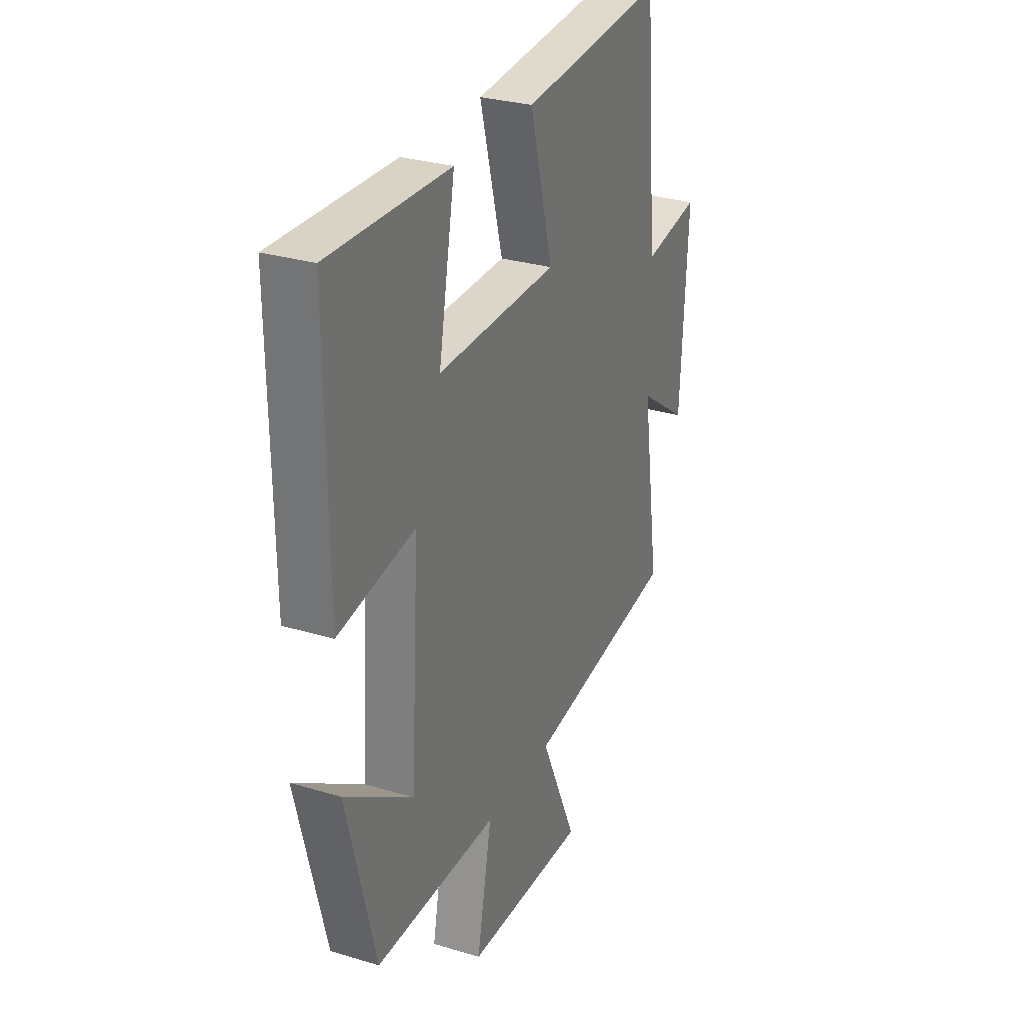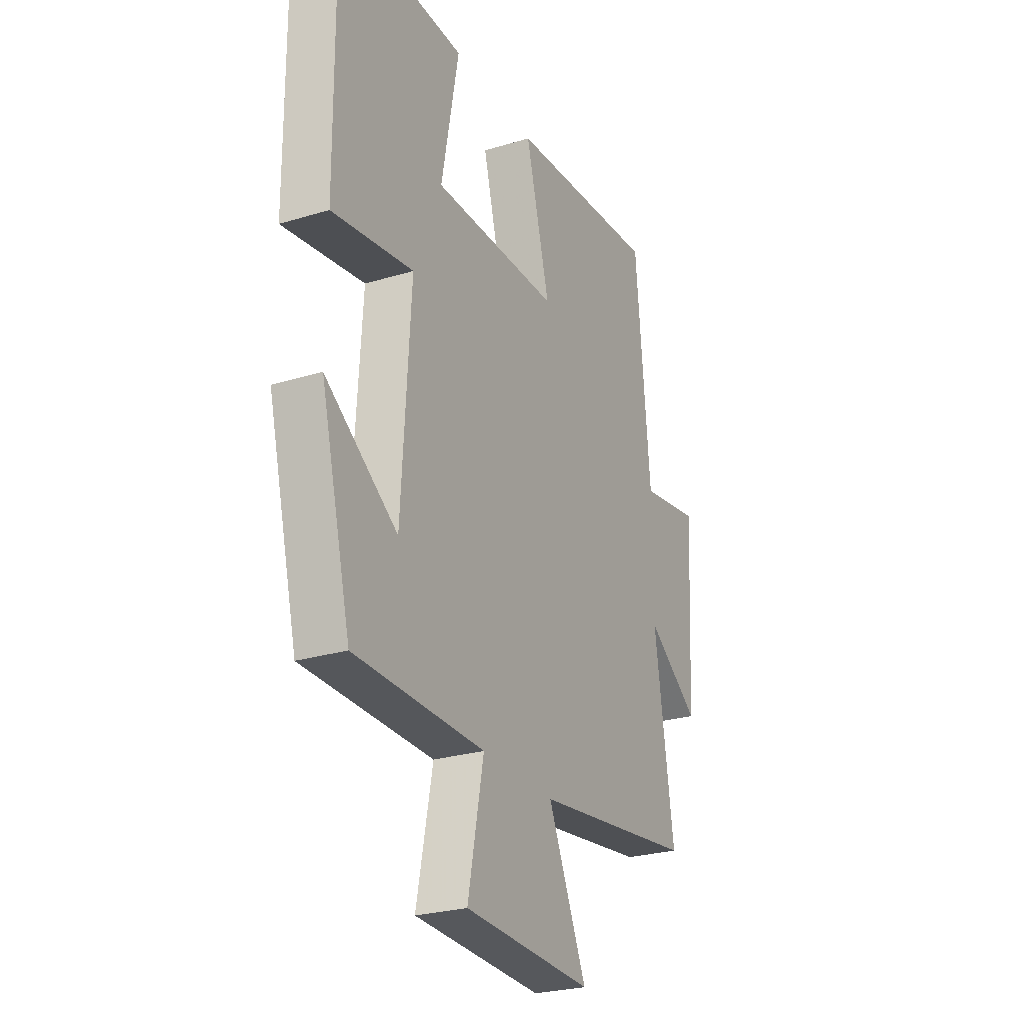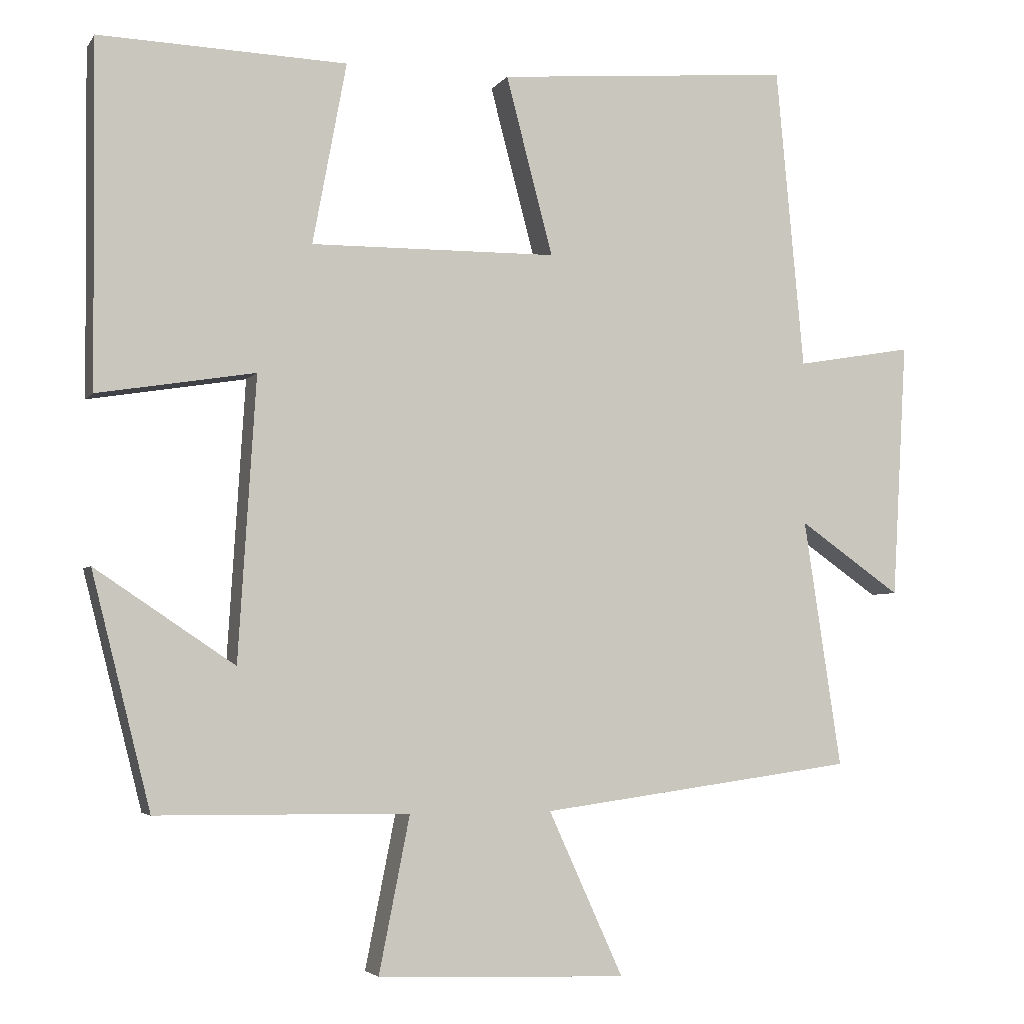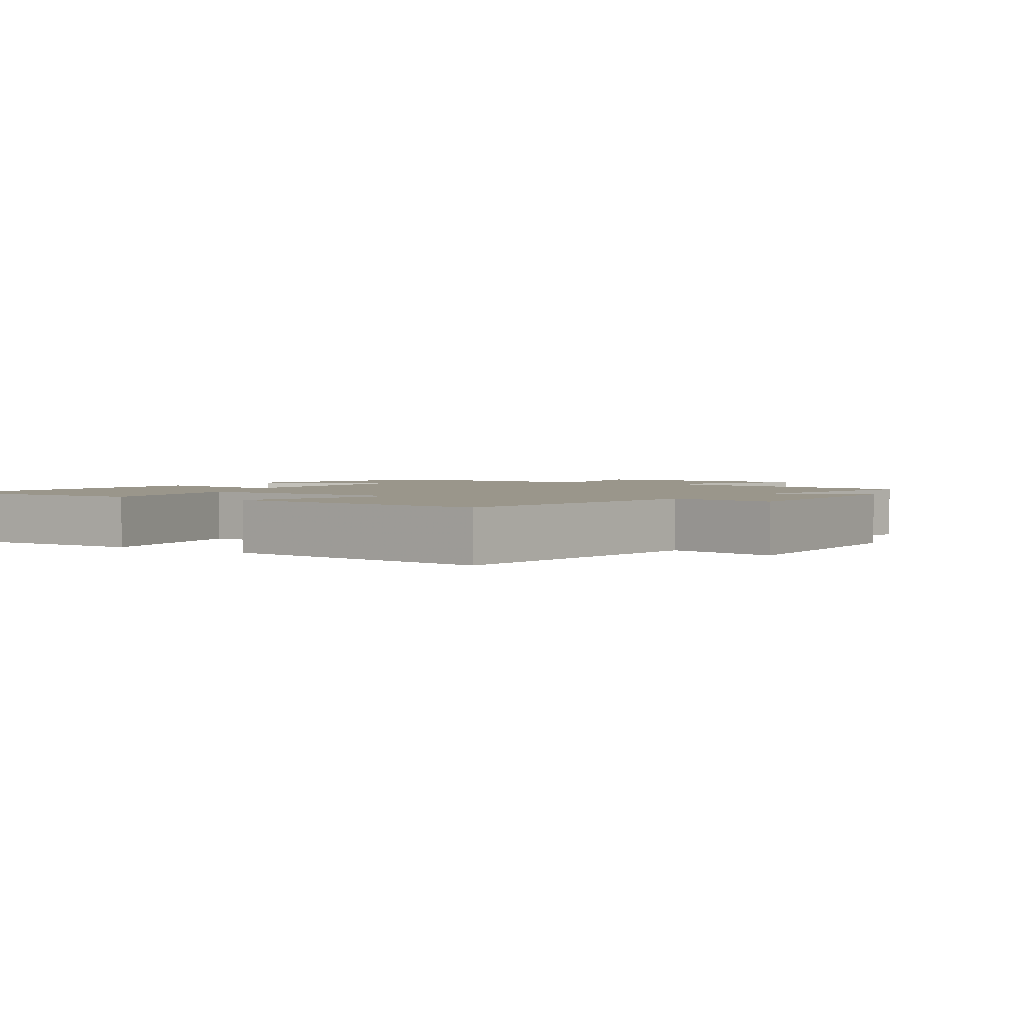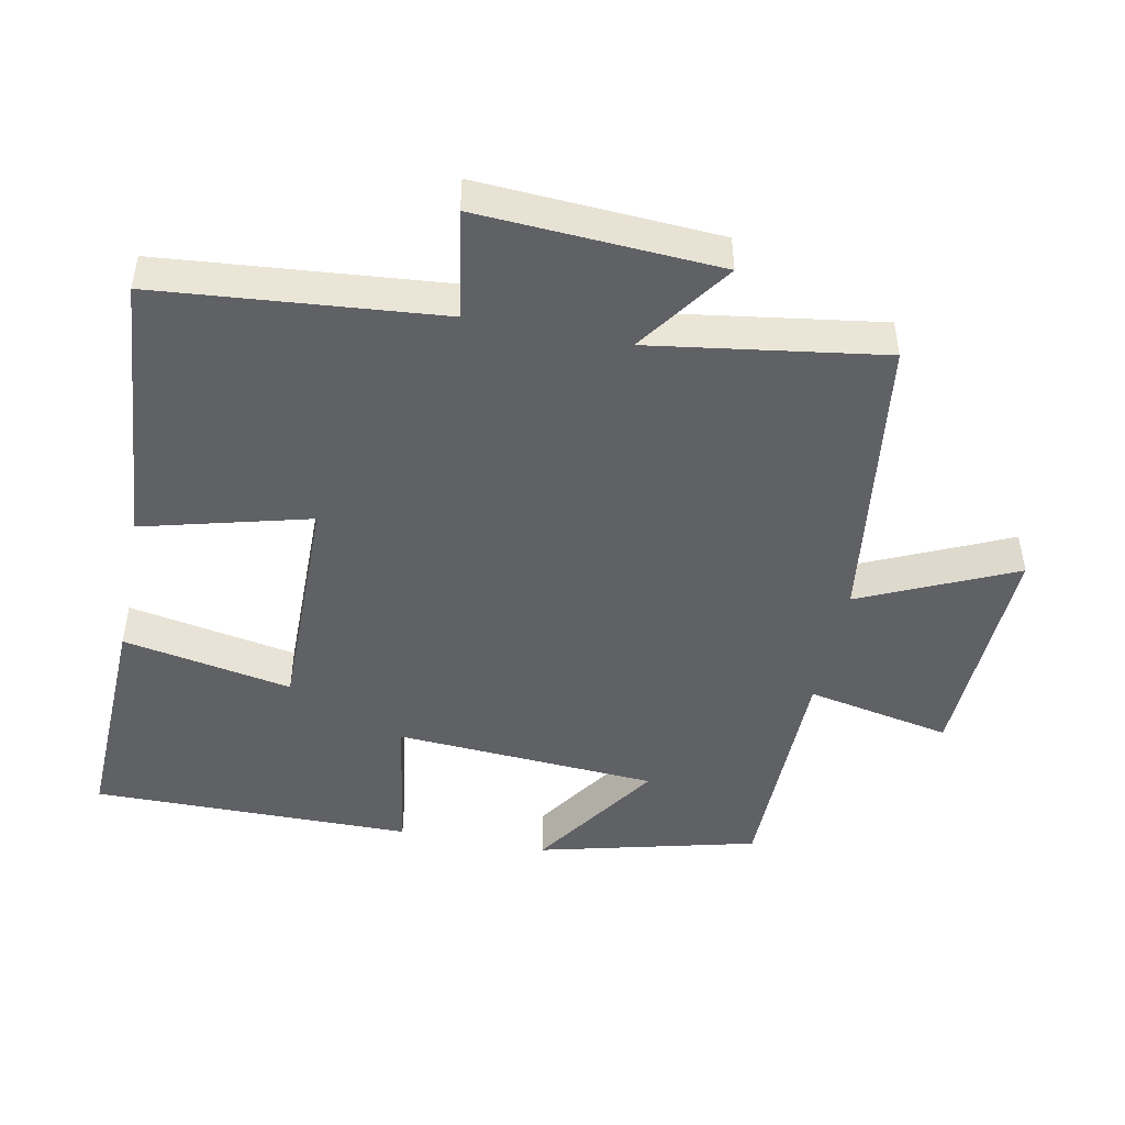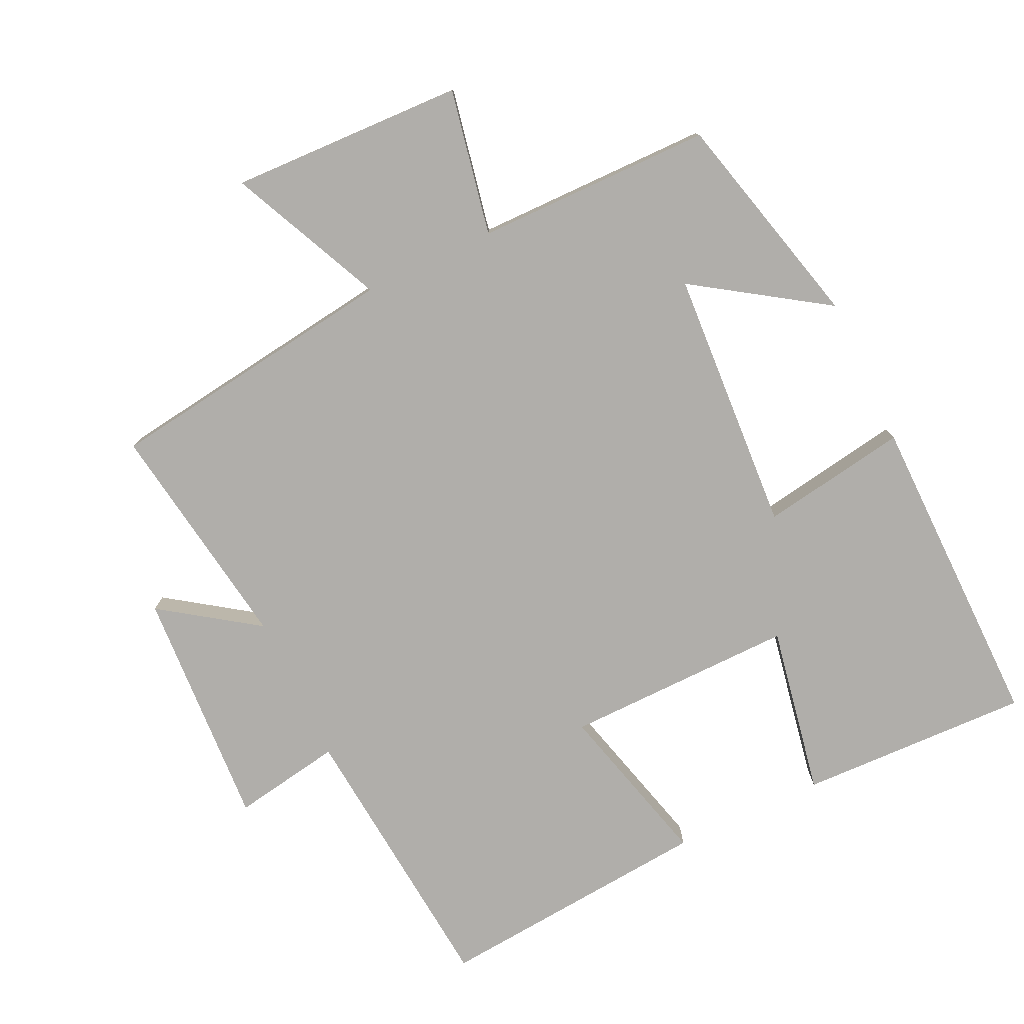
<metadata>
{"format":"obj","ext":"obj","renderer":"f3d","projection":"perspective","resolution":1024,"background":"white","views":[{"elev":29.3,"azim":-66.0,"up":"+Z"},{"elev":-26.3,"azim":-64.4,"up":"+Z"},{"elev":-4.1,"azim":-18.2,"up":"+Z"},{"elev":2.3,"azim":35.1,"up":"+Y"},{"elev":-47.1,"azim":78.6,"up":"+Y"},{"elev":-77.8,"azim":-154.6,"up":"+Y"}]}
</metadata>
<code>
v 0.462 0.07 0.535
v 0.5 0.07 0.123
v 0.659 0.07 0.15
v 0.639 0.07 -0.2
v 0.5 0.07 -0.103
v 0.551 0.07 -0.441
v 0.12 0.07 -0.5
v 0.222 0.07 -0.724
v -0.118 0.07 -0.712
v -0.076 0.07 -0.5
v -0.42 0.07 -0.497
v -0.5 0.07 -0.179
v -0.31 0.07 -0.306
v -0.286 0.07 0.078
v -0.5 0.07 0.043
v -0.504 0.07 0.511
v -0.167 0.07 0.5
v -0.213 0.07 0.253
v 0.123 0.07 0.257
v 0.059 0.07 0.5
v 0.462 0 0.535
v 0.5 0 0.123
v 0.659 0 0.15
v 0.639 0 -0.2
v 0.5 0 -0.103
v 0.551 0 -0.441
v 0.12 0 -0.5
v 0.222 0 -0.724
v -0.118 0 -0.712
v -0.076 0 -0.5
v -0.42 0 -0.497
v -0.5 0 -0.179
v -0.31 0 -0.306
v -0.286 0 0.078
v -0.5 0 0.043
v -0.504 0 0.511
v -0.167 0 0.5
v -0.213 0 0.253
v 0.123 0 0.257
v 0.059 0 0.5
f 19 20 1 2
f 18 19 2
f 15 16 17 18
f 14 15 18
f 13 14 18 2
f 10 11 12 13
f 10 13 2 3
f 7 8 9 10
f 5 6 7 10
f 5 10 3
f 3 4 5
f 22 21 40 39
f 22 39 38
f 38 37 36 35
f 38 35 34
f 22 38 34 33
f 33 32 31 30
f 23 22 33 30
f 30 29 28 27
f 30 27 26 25
f 23 30 25
f 25 24 23
f 1 21 22 2
f 2 22 23 3
f 3 23 24 4
f 4 24 25 5
f 5 25 26 6
f 6 26 27 7
f 7 27 28 8
f 8 28 29 9
f 9 29 30 10
f 10 30 31 11
f 11 31 32 12
f 12 32 33 13
f 13 33 34 14
f 14 34 35 15
f 15 35 36 16
f 16 36 37 17
f 17 37 38 18
f 18 38 39 19
f 19 39 40 20
f 20 40 21 1

</code>
